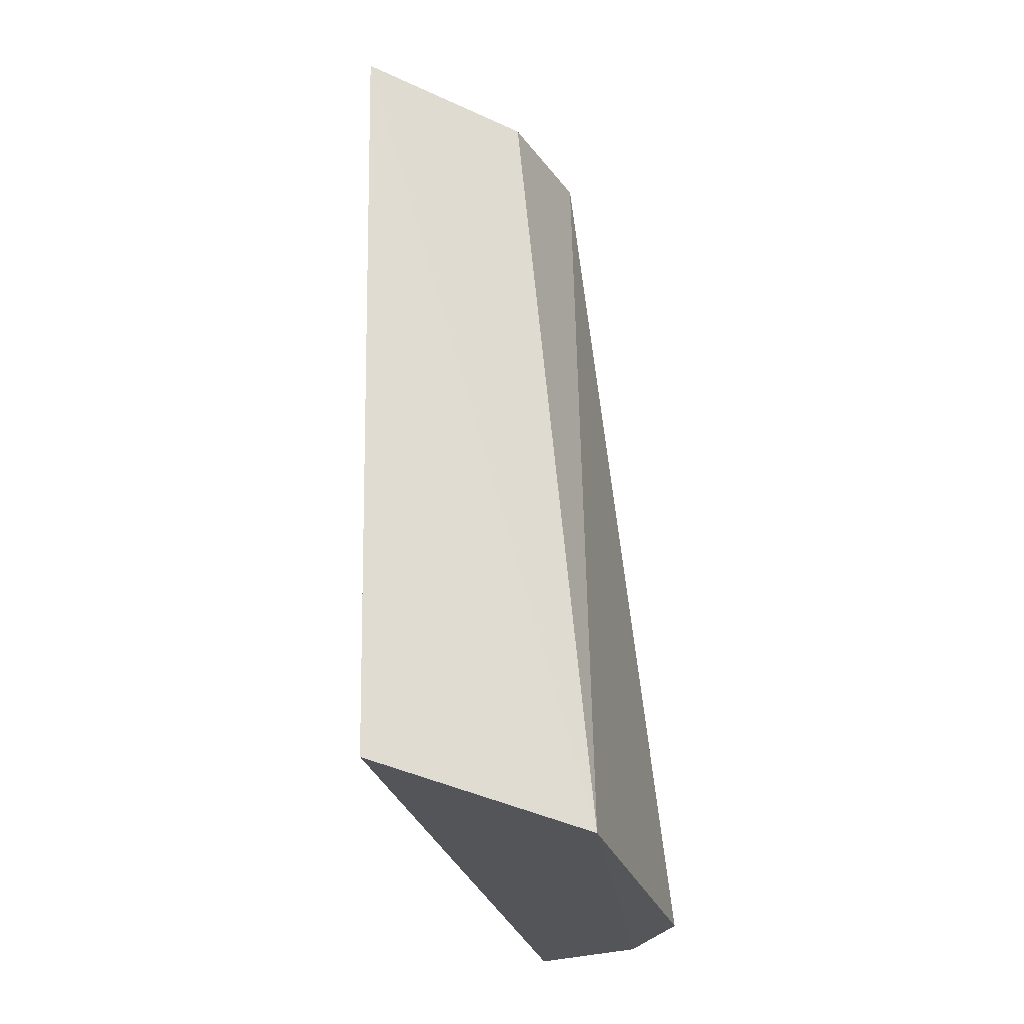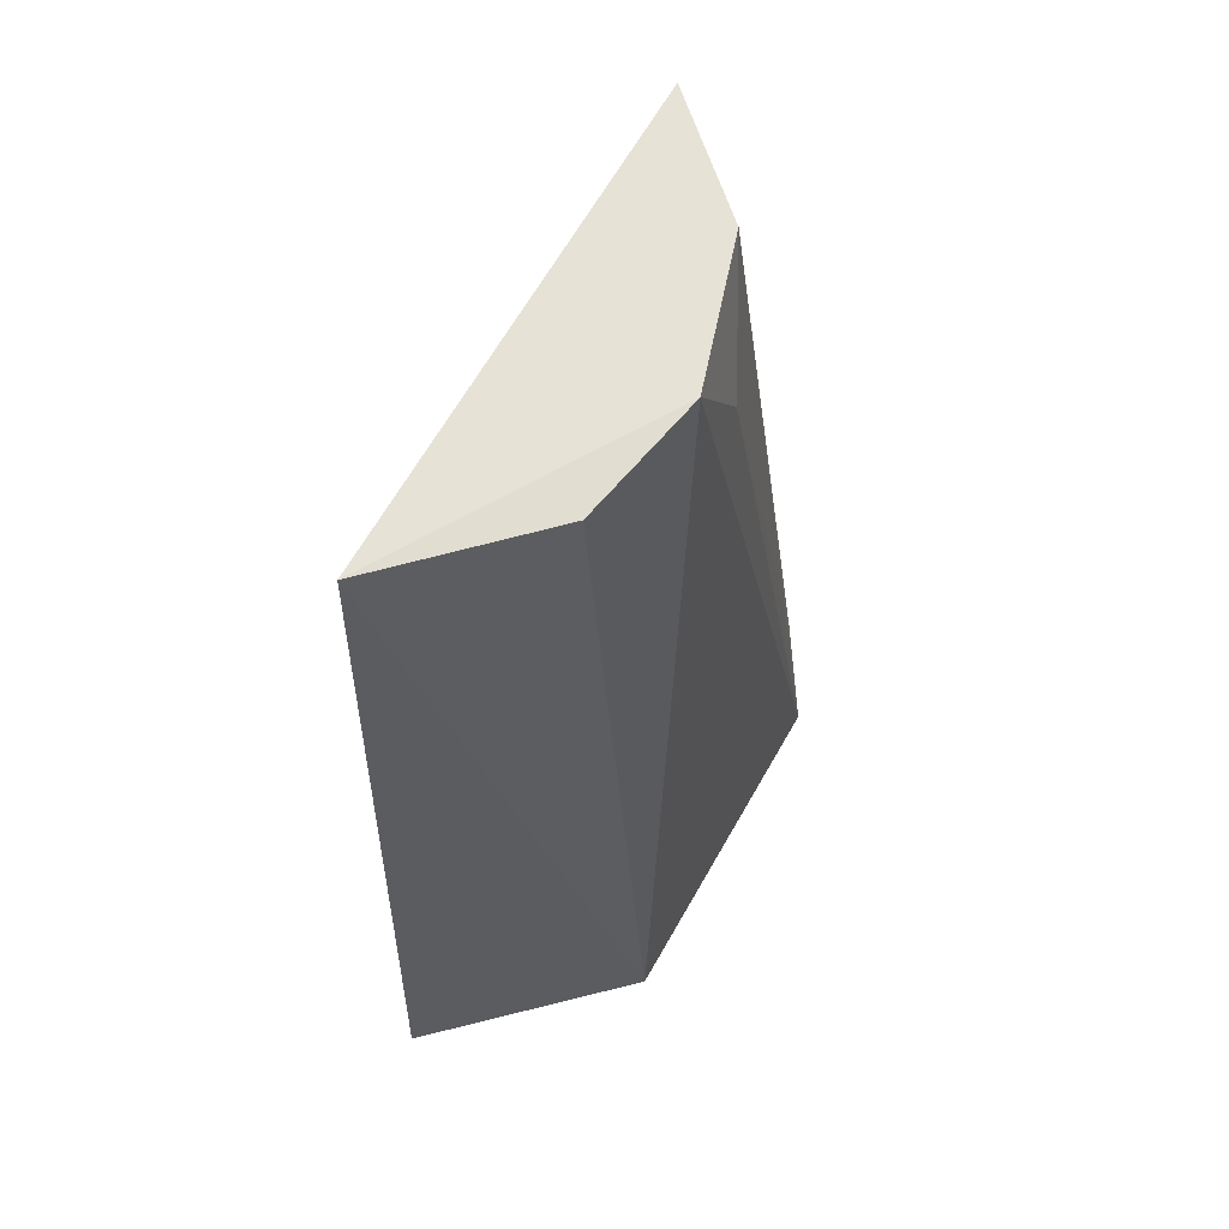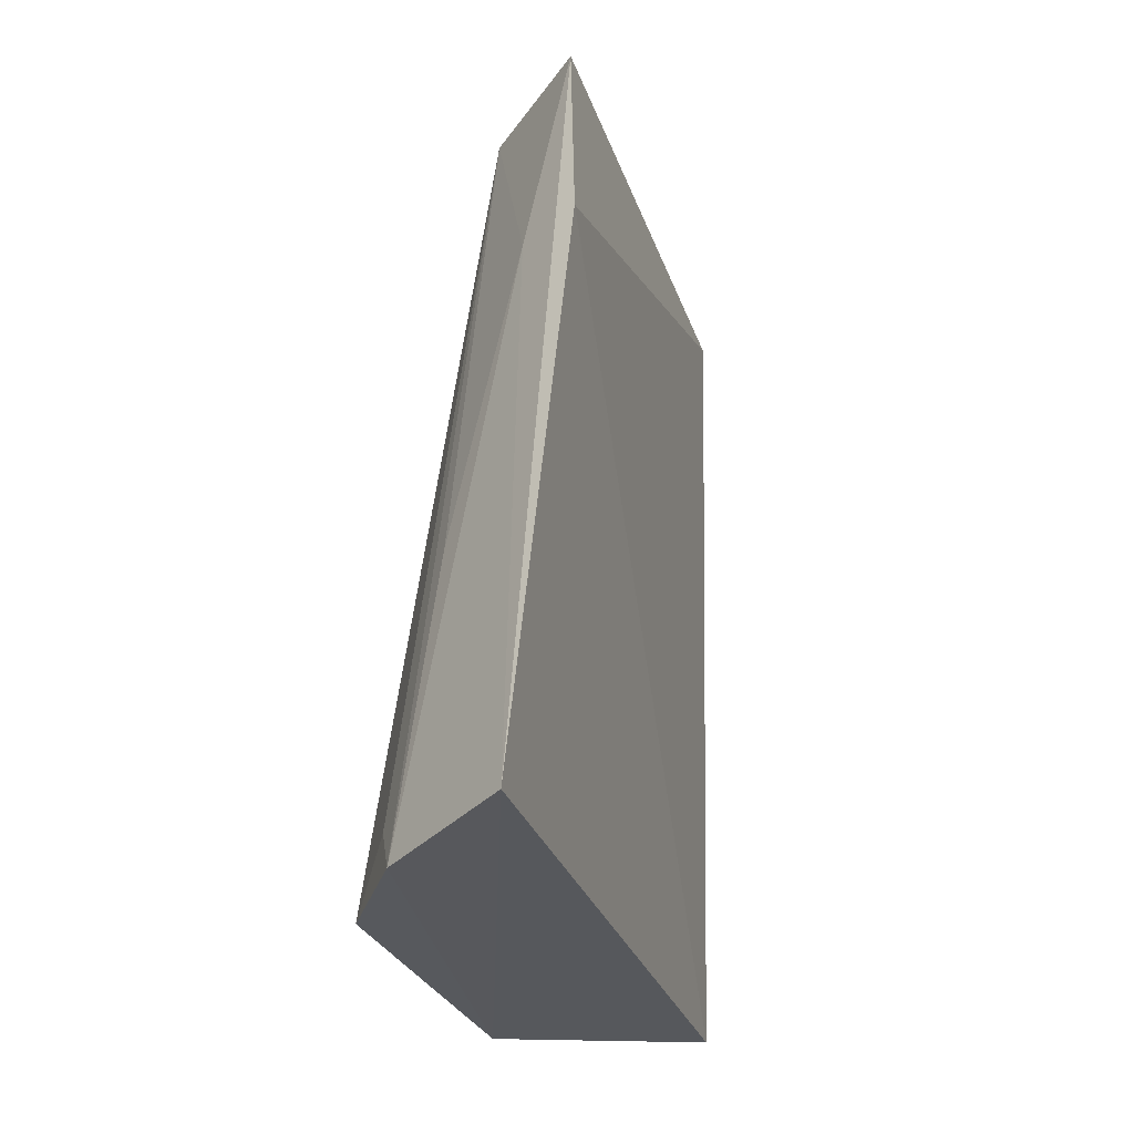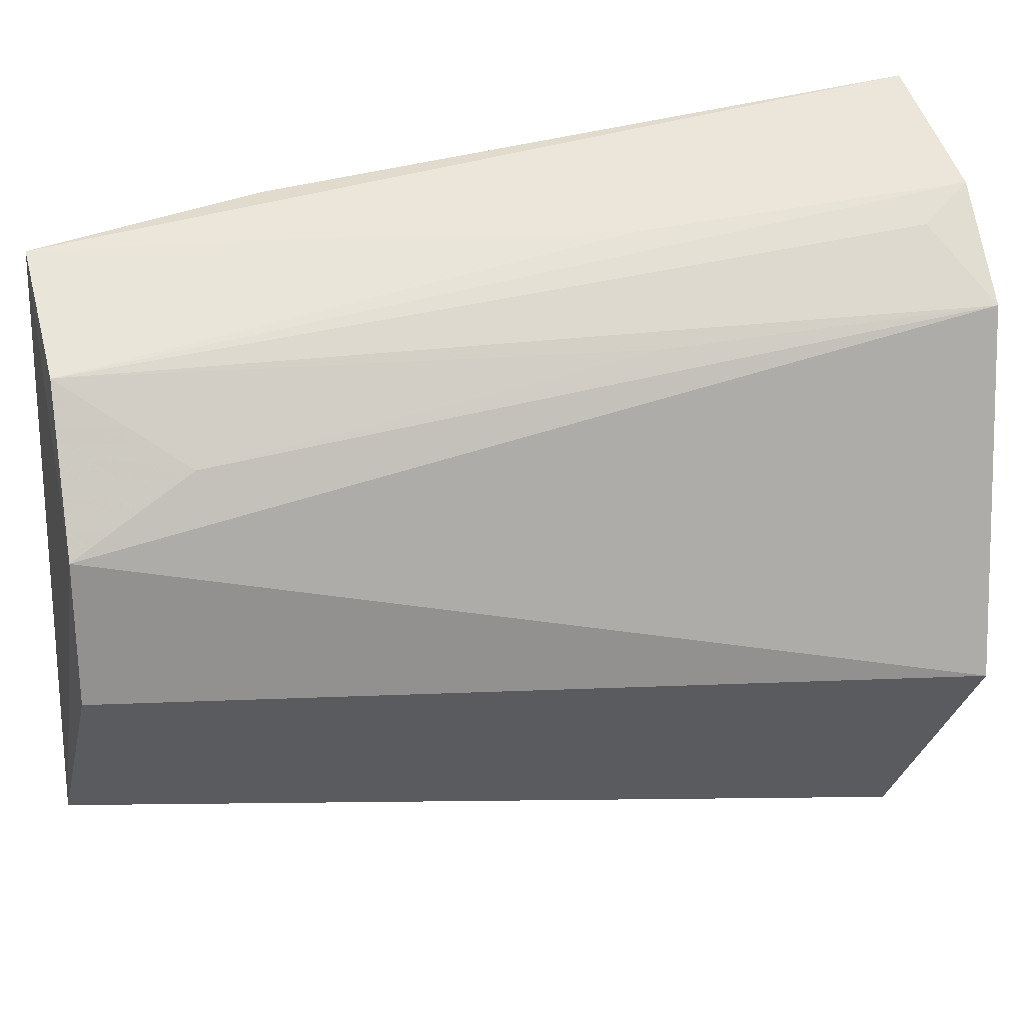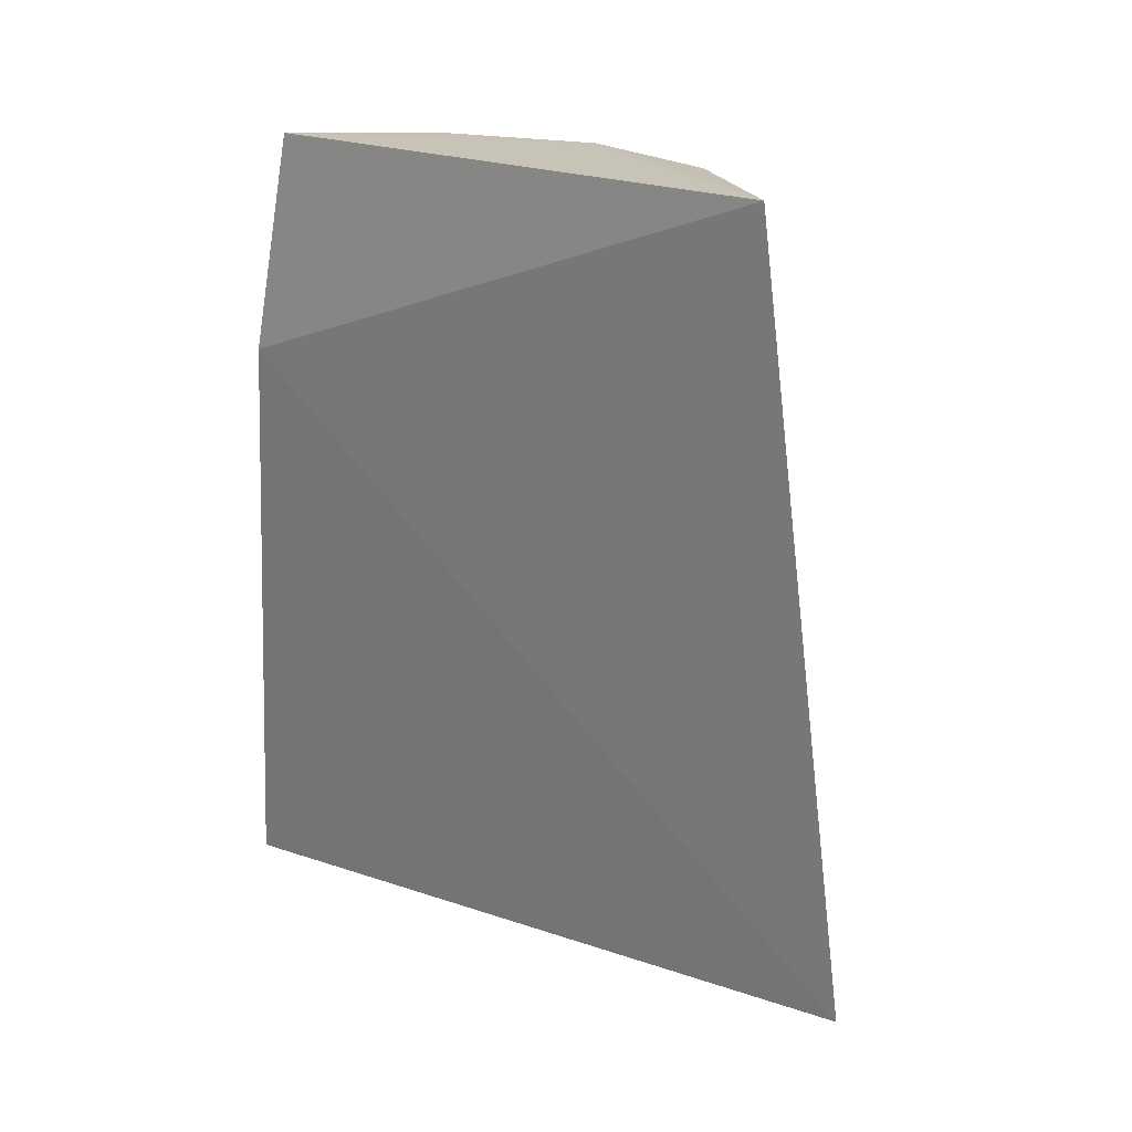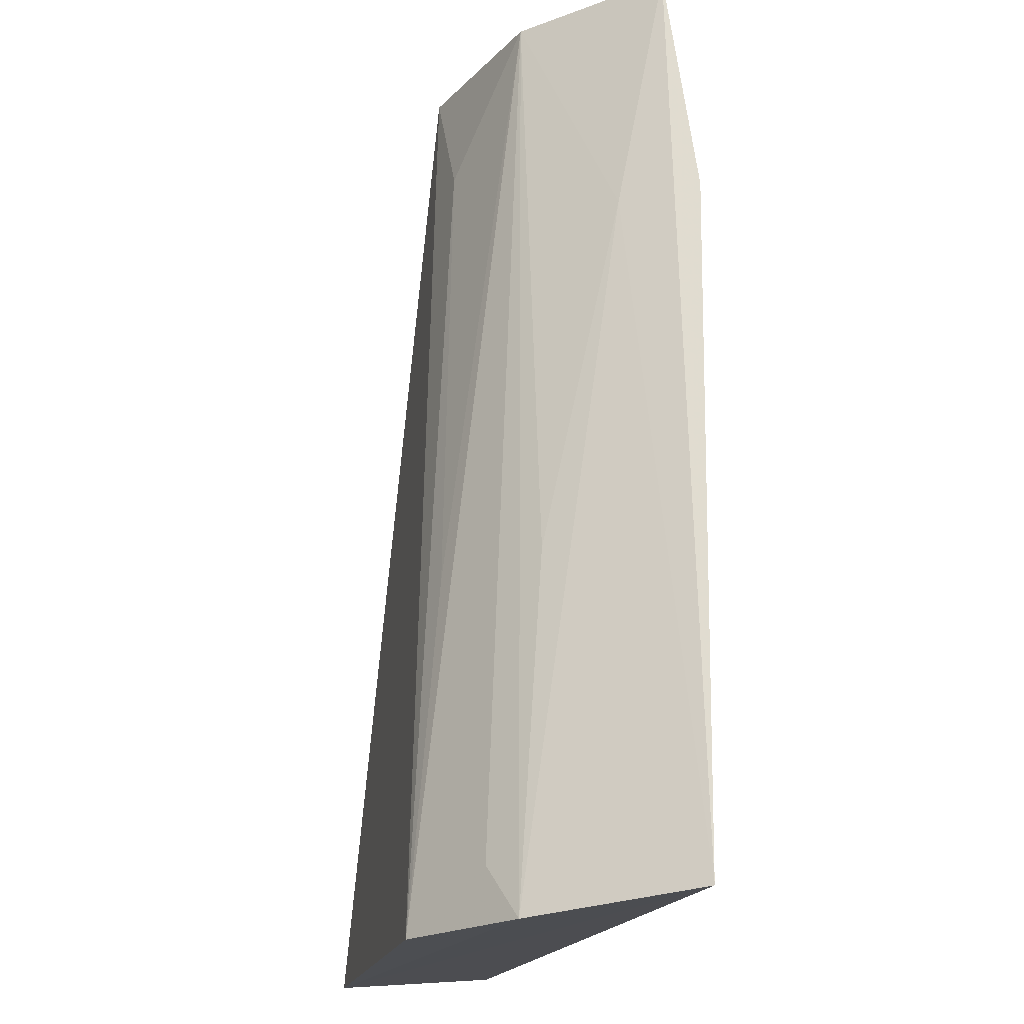
<metadata>
{"format":"obj","ext":"obj","renderer":"f3d","projection":"perspective","resolution":1024,"background":"white","views":[{"elev":-24.0,"azim":27.8,"up":"+Z"},{"elev":63.3,"azim":40.9,"up":"+Z"},{"elev":-30.7,"azim":-150.4,"up":"+Z"},{"elev":25.6,"azim":76.0,"up":"+Y"},{"elev":23.8,"azim":-42.8,"up":"+Z"},{"elev":70.6,"azim":178.9,"up":"+Y"}]}
</metadata>
<code>
v 0.02956 -0.03289 0.3878
v 0.05771 -0.0137 0.2649
v 0.04303 0.0109 0.3853
v 0.01312 0.0423 0.3861
v 0.01324 0.05788 0.2647
v 0.04349 -0.009382 0.3853
v 0.03867 -0.04399 0.2701
v 0.009921 0.04692 0.3541
v 0.04731 0.03605 0.2631
v 0.03425 0.04879 0.2631
v 0.03151 0.03151 0.3851
v 0.01995 0.04361 0.3535
v 0.04086 0.02102 0.3685
v 0.03787 0.04468 0.2699
v 0.03061 0.04436 0.3078
v 0.04288 0.03241 0.3078
f 1 3 4
f 6 1 2
f 6 2 3
f 6 3 1
f 7 5 2
f 7 2 1
f 8 1 4
f 8 4 5
f 8 7 1
f 8 5 7
f 9 3 2
f 10 9 2
f 10 2 5
f 11 4 3
f 12 10 5
f 12 5 4
f 12 4 11
f 13 11 3
f 13 3 9
f 14 11 9
f 14 9 10
f 14 10 11
f 15 12 11
f 15 11 10
f 15 10 12
f 16 13 9
f 16 9 11
f 16 11 13

</code>
